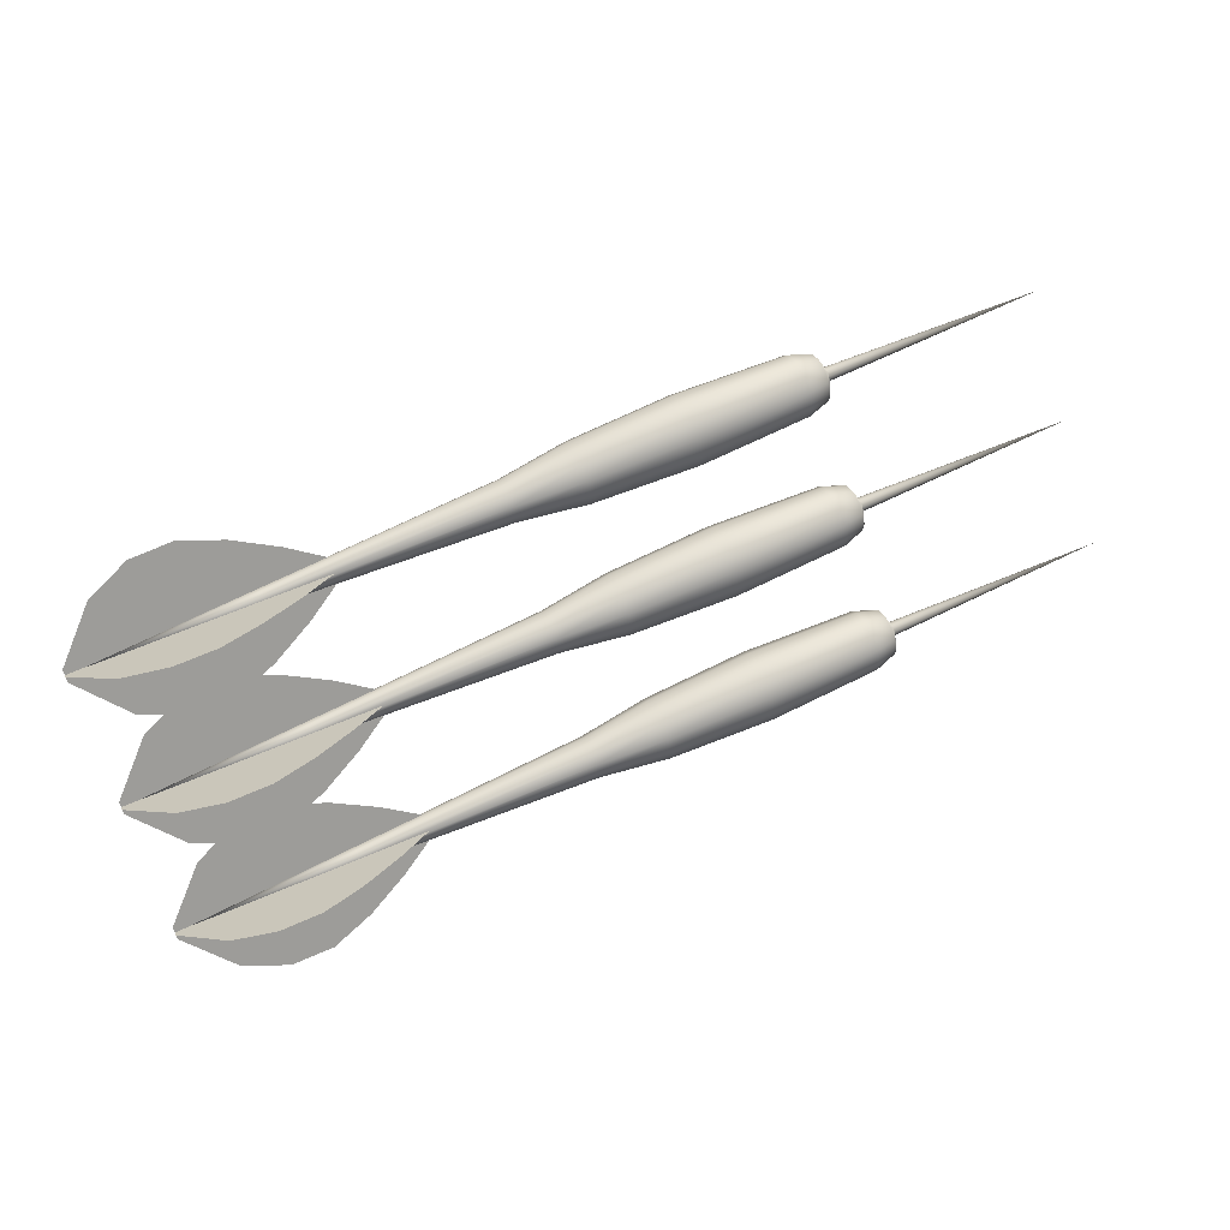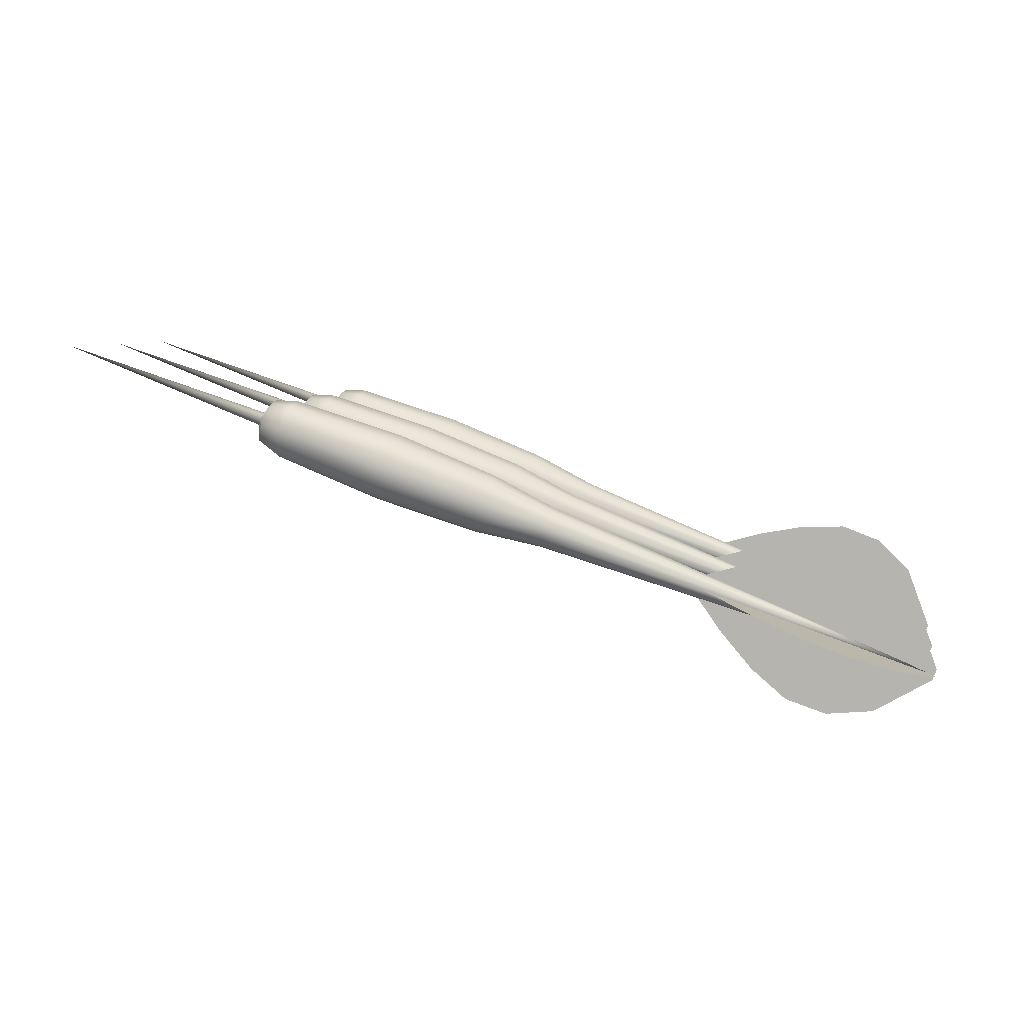
<metadata>
{"format":"obj","ext":"obj","renderer":"f3d","projection":"perspective","resolution":1024,"background":"white","views":[{"elev":-65.7,"azim":-164.1,"up":"+Y"},{"elev":6.1,"azim":10.6,"up":"+Y"}]}
</metadata>
<code>
o Dardo
v -0.3337 -0.006234 -0.0138
v -0.3388 -0.004418 -0.01633
v -0.3439 -0.002603 -0.01643
v -0.349 -0.000787 -0.01433
v -0.3541 0.001029 -0.01119
v -0.3337 -0.006234 -0.006574
v -0.3388 -0.004418 -0.006574
v -0.3439 -0.002603 -0.006574
v -0.349 -0.000787 -0.006574
v -0.3541 0.001029 -0.006574
v -0.3286 -0.00805 -0.007323
v -0.3592 0.002845 -0.007323
v -0.3286 -0.00805 -0.006574
v -0.3592 0.002845 -0.006574
v -0.3362 -0.01314 -0.006693
v -0.3421 -0.01371 -0.006693
v -0.3473 -0.01199 -0.006693
v -0.3516 -0.008192 -0.006693
v -0.3557 -0.00342 -0.006693
v -0.3338 -0.006336 -0.006693
v -0.3389 -0.00452 -0.006693
v -0.3439 -0.002704 -0.006693
v -0.349 -0.000888 -0.006693
v -0.3541 0.000927 -0.006693
v -0.3289 -0.008857 -0.006693
v -0.3595 0.002037 -0.006693
v -0.3287 -0.008152 -0.006693
v -0.3592 0.002743 -0.006693
v -0.3338 -0.006448 0.000639
v -0.3389 -0.004632 0.003174
v -0.344 -0.002816 0.003274
v -0.3491 -0.001001 0.001168
v -0.3542 0.000815 -0.00197
v -0.3338 -0.006448 -0.006586
v -0.3389 -0.004632 -0.006586
v -0.344 -0.002816 -0.006586
v -0.3491 -0.001001 -0.006586
v -0.3542 0.000815 -0.006586
v -0.3287 -0.008264 -0.005836
v -0.3593 0.002631 -0.005836
v -0.3287 -0.008264 -0.006586
v -0.3593 0.002631 -0.006586
v -0.3313 0.000459 -0.006467
v -0.3356 0.004663 -0.006467
v -0.3406 0.006573 -0.006467
v -0.3464 0.006405 -0.006467
v -0.3526 0.005264 -0.006467
v -0.3338 -0.006346 -0.006467
v -0.3389 -0.004531 -0.006467
v -0.344 -0.002715 -0.006467
v -0.349 -0.000899 -0.006467
v -0.3541 0.000917 -0.006467
v -0.3284 -0.007456 -0.006467
v -0.359 0.003438 -0.006467
v -0.3287 -0.008162 -0.006467
v -0.3592 0.002733 -0.006467
v -0.3287 -0.008149 -0.00658
v -0.4437 0.03282 -0.00658
v -0.4163 0.02391 -0.006132
v -0.4164 0.0236 -0.005804
v -0.4166 0.02318 -0.005684
v -0.4167 0.02275 -0.005804
v -0.4168 0.02245 -0.006132
v -0.4169 0.02233 -0.00658
v -0.4168 0.02245 -0.007028
v -0.4167 0.02275 -0.007356
v -0.4166 0.02318 -0.007476
v -0.4164 0.0236 -0.007356
v -0.4163 0.02391 -0.007028
v -0.4163 0.02402 -0.00658
v -0.4148 0.02529 -0.005082
v -0.4152 0.02426 -0.003985
v -0.4157 0.02285 -0.003584
v -0.4162 0.02143 -0.003985
v -0.4165 0.0204 -0.005082
v -0.4167 0.02002 -0.00658
v -0.4165 0.0204 -0.008078
v -0.4162 0.02143 -0.009175
v -0.4157 0.02285 -0.009576
v -0.4152 0.02426 -0.009175
v -0.4148 0.02529 -0.008078
v -0.4147 0.02567 -0.00658
v -0.4005 0.01333 -0.008827
v -0.4 0.01488 -0.002687
v -0.3979 0.02066 -0.008827
v -0.3977 0.02123 -0.00658
v -0.3979 0.02066 -0.004333
v -0.4 0.01488 -0.01047
v -0.4005 0.01333 -0.004333
v -0.4007 0.01276 -0.00658
v -0.3985 0.01911 -0.002687
v -0.3992 0.01699 -0.002085
v -0.3992 0.01699 -0.01107
v -0.3985 0.01911 -0.01047
v -0.4118 0.02508 -0.004621
v -0.4123 0.02373 -0.003186
v -0.413 0.02189 -0.002661
v -0.4136 0.02004 -0.003186
v -0.4141 0.01869 -0.004621
v -0.4143 0.01819 -0.00658
v -0.4141 0.01869 -0.008539
v -0.4136 0.02004 -0.009974
v -0.413 0.02189 -0.0105
v -0.4123 0.02373 -0.009974
v -0.4118 0.02508 -0.008539
v -0.4116 0.02558 -0.00658
v -0.3853 0.01563 -0.004621
v -0.3858 0.01428 -0.003186
v -0.3865 0.01244 -0.002661
v -0.3871 0.01059 -0.003186
v -0.3876 0.009241 -0.004621
v -0.3878 0.008746 -0.00658
v -0.3876 0.009241 -0.008539
v -0.3871 0.01059 -0.009974
v -0.3865 0.01244 -0.0105
v -0.3858 0.01428 -0.009974
v -0.3853 0.01563 -0.008539
v -0.3851 0.01613 -0.00658
v -0.3774 0.01167 -0.005234
v -0.3777 0.01074 -0.004249
v -0.3781 0.009477 -0.003889
v -0.3786 0.00821 -0.004249
v -0.3789 0.007282 -0.005234
v -0.379 0.006942 -0.00658
v -0.3789 0.007282 -0.007926
v -0.3786 0.00821 -0.008911
v -0.3781 0.009477 -0.009271
v -0.3777 0.01074 -0.008911
v -0.3774 0.01167 -0.007926
v -0.3772 0.01201 -0.00658
v -0.3496 0.00039 -0.005988
v -0.3497 -1.8e-05 -0.005554
v -0.3499 -0.000576 -0.005395
v -0.3501 -0.001134 -0.005554
v -0.3503 -0.001542 -0.005988
v -0.3503 -0.001692 -0.00658
v -0.3503 -0.001542 -0.007172
v -0.3501 -0.001134 -0.007606
v -0.3499 -0.000576 -0.007764
v -0.3497 -1.8e-05 -0.007606
v -0.3496 0.00039 -0.007172
v -0.3495 0.00054 -0.00658
v -0.3495 0.00054 0.01047
v -0.3496 0.00039 0.009881
v -0.3497 -1.8e-05 0.009447
v -0.3499 -0.000576 0.009288
v -0.3501 -0.001134 0.009447
v -0.3503 -0.001542 0.009881
v -0.3503 -0.001692 0.01047
v -0.3503 -0.001542 0.01107
v -0.3501 -0.001134 0.0115
v -0.3499 -0.000576 0.01166
v -0.3497 -1.8e-05 0.0115
v -0.3496 0.00039 0.01107
v -0.3772 0.01201 0.01047
v -0.3774 0.01167 0.009127
v -0.3777 0.01074 0.008142
v -0.3781 0.009477 0.007782
v -0.3786 0.00821 0.008142
v -0.3789 0.007282 0.009127
v -0.379 0.006942 0.01047
v -0.3789 0.007282 0.01182
v -0.3786 0.00821 0.0128
v -0.3781 0.009477 0.01316
v -0.3777 0.01074 0.0128
v -0.3774 0.01167 0.01182
v -0.3851 0.01613 0.01047
v -0.3853 0.01563 0.008514
v -0.3858 0.01428 0.007079
v -0.3865 0.01244 0.006554
v -0.3871 0.01059 0.007079
v -0.3876 0.009241 0.008514
v -0.3878 0.008746 0.01047
v -0.3876 0.009241 0.01243
v -0.3871 0.01059 0.01387
v -0.3865 0.01244 0.01439
v -0.3858 0.01428 0.01387
v -0.3853 0.01563 0.01243
v -0.4116 0.02558 0.01047
v -0.4118 0.02508 0.008514
v -0.4123 0.02373 0.007079
v -0.413 0.02189 0.006554
v -0.4136 0.02004 0.007079
v -0.4141 0.01869 0.008514
v -0.4143 0.01819 0.01047
v -0.4141 0.01869 0.01243
v -0.4136 0.02004 0.01387
v -0.413 0.02189 0.01439
v -0.4123 0.02373 0.01387
v -0.4118 0.02508 0.01243
v -0.3985 0.01911 0.00658
v -0.3992 0.01699 0.005978
v -0.3992 0.01699 0.01497
v -0.3985 0.01911 0.01436
v -0.4007 0.01276 0.01047
v -0.4005 0.01333 0.01272
v -0.4 0.01488 0.00658
v -0.3979 0.02066 0.01272
v -0.3977 0.02123 0.01047
v -0.3979 0.02066 0.008226
v -0.4 0.01488 0.01436
v -0.4005 0.01333 0.008226
v -0.4147 0.02567 0.01047
v -0.4148 0.02529 0.008975
v -0.4152 0.02426 0.007878
v -0.4157 0.02285 0.007477
v -0.4162 0.02143 0.007878
v -0.4165 0.0204 0.008975
v -0.4167 0.02002 0.01047
v -0.4165 0.0204 0.01197
v -0.4162 0.02143 0.01307
v -0.4157 0.02285 0.01347
v -0.4152 0.02426 0.01307
v -0.4148 0.02529 0.01197
v -0.4163 0.02402 0.01047
v -0.4163 0.02391 0.01002
v -0.4164 0.0236 0.009697
v -0.4166 0.02318 0.009577
v -0.4167 0.02275 0.009697
v -0.4168 0.02245 0.01002
v -0.4169 0.02233 0.01047
v -0.4168 0.02245 0.01092
v -0.4167 0.02275 0.01125
v -0.4166 0.02318 0.01137
v -0.4164 0.0236 0.01125
v -0.4163 0.02391 0.01092
v -0.4437 0.03282 0.01047
v -0.3287 -0.008149 0.01047
v -0.3592 0.002733 0.01059
v -0.3287 -0.008162 0.01059
v -0.359 0.003438 0.01059
v -0.3284 -0.007456 0.01059
v -0.3541 0.000917 0.01059
v -0.349 -0.000899 0.01059
v -0.344 -0.002715 0.01059
v -0.3389 -0.004531 0.01059
v -0.3338 -0.006346 0.01059
v -0.3526 0.005264 0.01059
v -0.3464 0.006405 0.01059
v -0.3406 0.006573 0.01059
v -0.3356 0.004663 0.01059
v -0.3313 0.000459 0.01059
v -0.3593 0.002631 0.01047
v -0.3287 -0.008264 0.01047
v -0.3593 0.002631 0.01122
v -0.3287 -0.008264 0.01122
v -0.3542 0.000815 0.01047
v -0.3491 -0.001001 0.01047
v -0.344 -0.002816 0.01047
v -0.3389 -0.004632 0.01047
v -0.3338 -0.006448 0.01047
v -0.3542 0.000815 0.01508
v -0.3491 -0.001001 0.01822
v -0.344 -0.002816 0.02033
v -0.3389 -0.004632 0.02023
v -0.3338 -0.006448 0.01769
v -0.3592 0.002743 0.01036
v -0.3287 -0.008152 0.01036
v -0.3595 0.002037 0.01036
v -0.3289 -0.008857 0.01036
v -0.3541 0.000927 0.01036
v -0.349 -0.000888 0.01036
v -0.3439 -0.002704 0.01036
v -0.3389 -0.00452 0.01036
v -0.3338 -0.006336 0.01036
v -0.3557 -0.00342 0.01036
v -0.3516 -0.008192 0.01036
v -0.3473 -0.01199 0.01036
v -0.3421 -0.01371 0.01036
v -0.3362 -0.01314 0.01036
v -0.3592 0.002845 0.01048
v -0.3286 -0.00805 0.01048
v -0.3592 0.002845 0.009729
v -0.3286 -0.00805 0.009729
v -0.3541 0.001029 0.01048
v -0.349 -0.000787 0.01048
v -0.3439 -0.002603 0.01048
v -0.3388 -0.004418 0.01048
v -0.3337 -0.006234 0.01048
v -0.3541 0.001029 0.005863
v -0.349 -0.000787 0.002725
v -0.3439 -0.002603 0.000619
v -0.3388 -0.004418 0.000719
v -0.3337 -0.006234 0.003254
v -0.3337 -0.006234 -0.03083
v -0.3388 -0.004418 -0.03337
v -0.3439 -0.002603 -0.03347
v -0.349 -0.000787 -0.03136
v -0.3541 0.001029 -0.02823
v -0.3337 -0.006234 -0.02361
v -0.3388 -0.004418 -0.02361
v -0.3439 -0.002603 -0.02361
v -0.349 -0.000787 -0.02361
v -0.3541 0.001029 -0.02361
v -0.3286 -0.00805 -0.02436
v -0.3592 0.002845 -0.02436
v -0.3286 -0.00805 -0.02361
v -0.3592 0.002845 -0.02361
v -0.3362 -0.01314 -0.02373
v -0.3421 -0.01371 -0.02373
v -0.3473 -0.01199 -0.02373
v -0.3516 -0.008192 -0.02373
v -0.3557 -0.00342 -0.02373
v -0.3338 -0.006336 -0.02373
v -0.3389 -0.00452 -0.02373
v -0.3439 -0.002704 -0.02373
v -0.349 -0.000888 -0.02373
v -0.3541 0.000927 -0.02373
v -0.3289 -0.008857 -0.02373
v -0.3595 0.002037 -0.02373
v -0.3287 -0.008152 -0.02373
v -0.3592 0.002743 -0.02373
v -0.3338 -0.006448 -0.0164
v -0.3389 -0.004632 -0.01386
v -0.344 -0.002816 -0.01376
v -0.3491 -0.001001 -0.01587
v -0.3542 0.000815 -0.01901
v -0.3338 -0.006448 -0.02362
v -0.3389 -0.004632 -0.02362
v -0.344 -0.002816 -0.02362
v -0.3491 -0.001001 -0.02362
v -0.3542 0.000815 -0.02362
v -0.3287 -0.008264 -0.02287
v -0.3593 0.002631 -0.02287
v -0.3287 -0.008264 -0.02362
v -0.3593 0.002631 -0.02362
v -0.3313 0.000459 -0.0235
v -0.3356 0.004663 -0.0235
v -0.3406 0.006573 -0.0235
v -0.3464 0.006405 -0.0235
v -0.3526 0.005264 -0.0235
v -0.3338 -0.006346 -0.0235
v -0.3389 -0.004531 -0.0235
v -0.344 -0.002715 -0.0235
v -0.349 -0.000899 -0.0235
v -0.3541 0.000917 -0.0235
v -0.3284 -0.007456 -0.0235
v -0.359 0.003438 -0.0235
v -0.3287 -0.008162 -0.0235
v -0.3592 0.002733 -0.0235
v -0.3287 -0.008149 -0.02362
v -0.4437 0.03282 -0.02362
v -0.4163 0.02391 -0.02317
v -0.4164 0.0236 -0.02284
v -0.4166 0.02318 -0.02272
v -0.4167 0.02275 -0.02284
v -0.4168 0.02245 -0.02317
v -0.4169 0.02233 -0.02362
v -0.4168 0.02245 -0.02406
v -0.4167 0.02275 -0.02439
v -0.4166 0.02318 -0.02451
v -0.4164 0.0236 -0.02439
v -0.4163 0.02391 -0.02406
v -0.4163 0.02402 -0.02362
v -0.4148 0.02529 -0.02212
v -0.4152 0.02426 -0.02102
v -0.4157 0.02285 -0.02062
v -0.4162 0.02143 -0.02102
v -0.4165 0.0204 -0.02212
v -0.4167 0.02002 -0.02362
v -0.4165 0.0204 -0.02511
v -0.4162 0.02143 -0.02621
v -0.4157 0.02285 -0.02661
v -0.4152 0.02426 -0.02621
v -0.4148 0.02529 -0.02511
v -0.4147 0.02567 -0.02362
v -0.4005 0.01333 -0.02586
v -0.4 0.01488 -0.01972
v -0.3979 0.02066 -0.02586
v -0.3977 0.02123 -0.02362
v -0.3979 0.02066 -0.02137
v -0.4 0.01488 -0.02751
v -0.4005 0.01333 -0.02137
v -0.4007 0.01276 -0.02362
v -0.3985 0.01911 -0.01972
v -0.3992 0.01699 -0.01912
v -0.3992 0.01699 -0.02811
v -0.3985 0.01911 -0.02751
v -0.4118 0.02508 -0.02166
v -0.4123 0.02373 -0.02022
v -0.413 0.02189 -0.0197
v -0.4136 0.02004 -0.02022
v -0.4141 0.01869 -0.02166
v -0.4143 0.01819 -0.02362
v -0.4141 0.01869 -0.02558
v -0.4136 0.02004 -0.02701
v -0.413 0.02189 -0.02753
v -0.4123 0.02373 -0.02701
v -0.4118 0.02508 -0.02558
v -0.4116 0.02558 -0.02362
v -0.3853 0.01563 -0.02166
v -0.3858 0.01428 -0.02022
v -0.3865 0.01244 -0.0197
v -0.3871 0.01059 -0.02022
v -0.3876 0.009241 -0.02166
v -0.3878 0.008746 -0.02362
v -0.3876 0.009241 -0.02558
v -0.3871 0.01059 -0.02701
v -0.3865 0.01244 -0.02753
v -0.3858 0.01428 -0.02701
v -0.3853 0.01563 -0.02558
v -0.3851 0.01613 -0.02362
v -0.3774 0.01167 -0.02227
v -0.3777 0.01074 -0.02128
v -0.3781 0.009477 -0.02092
v -0.3786 0.00821 -0.02128
v -0.3789 0.007282 -0.02227
v -0.379 0.006942 -0.02362
v -0.3789 0.007282 -0.02496
v -0.3786 0.00821 -0.02595
v -0.3781 0.009477 -0.02631
v -0.3777 0.01074 -0.02595
v -0.3774 0.01167 -0.02496
v -0.3772 0.01201 -0.02362
v -0.3496 0.00039 -0.02302
v -0.3497 -1.8e-05 -0.02259
v -0.3499 -0.000576 -0.02243
v -0.3501 -0.001134 -0.02259
v -0.3503 -0.001542 -0.02302
v -0.3503 -0.001692 -0.02362
v -0.3503 -0.001542 -0.02421
v -0.3501 -0.001134 -0.02464
v -0.3499 -0.000576 -0.0248
v -0.3497 -1.8e-05 -0.02464
v -0.3496 0.00039 -0.02421
v -0.3495 0.00054 -0.02362
f 7 6 1 2
f 8 7 2 3
f 9 8 3 4
f 10 9 4 5
f 14 10 5 12
f 6 13 11 1
f 21 20 15 16
f 22 21 16 17
f 23 22 17 18
f 24 23 18 19
f 28 24 19 26
f 20 27 25 15
f 35 34 29 30
f 36 35 30 31
f 37 36 31 32
f 38 37 32 33
f 42 38 33 40
f 34 41 39 29
f 49 48 43 44
f 50 49 44 45
f 51 50 45 46
f 52 51 46 47
f 56 52 47 54
f 48 55 53 43
f 135 134 57
f 142 141 57
f 132 131 57
f 139 138 57
f 136 135 57
f 133 132 57
f 140 139 57
f 137 136 57
f 134 133 57
f 141 140 57
f 131 142 57
f 138 137 57
f 134 135 123 122
f 141 142 130 129
f 131 132 120 119
f 138 139 127 126
f 135 136 124 123
f 132 133 121 120
f 139 140 128 127
f 136 137 125 124
f 133 134 122 121
f 140 141 129 128
f 142 131 119 130
f 137 138 126 125
f 148 147 159 160
f 143 154 166 155
f 145 144 156 157
f 152 151 163 164
f 149 148 160 161
f 146 145 157 158
f 153 152 164 165
f 150 149 161 162
f 147 146 158 159
f 154 153 165 166
f 144 143 155 156
f 151 150 162 163
f 147 148 228
f 154 143 228
f 144 145 228
f 151 152 228
f 148 149 228
f 145 146 228
f 152 153 228
f 149 150 228
f 146 147 228
f 153 154 228
f 143 144 228
f 150 151 228
f 237 230 232 242
f 229 233 238 231
f 233 234 239 238
f 234 235 240 239
f 235 236 241 240
f 236 237 242 241
f 251 244 246 256
f 243 247 252 245
f 247 248 253 252
f 248 249 254 253
f 249 250 255 254
f 250 251 256 255
f 265 258 260 270
f 257 261 266 259
f 261 262 267 266
f 262 263 268 267
f 263 264 269 268
f 264 265 270 269
f 279 272 274 284
f 271 275 280 273
f 275 276 281 280
f 276 277 282 281
f 277 278 283 282
f 278 279 284 283
f 291 290 285 286
f 292 291 286 287
f 293 292 287 288
f 294 293 288 289
f 298 294 289 296
f 290 297 295 285
f 305 304 299 300
f 306 305 300 301
f 307 306 301 302
f 308 307 302 303
f 312 308 303 310
f 304 311 309 299
f 319 318 313 314
f 320 319 314 315
f 321 320 315 316
f 322 321 316 317
f 326 322 317 324
f 318 325 323 313
f 333 332 327 328
f 334 333 328 329
f 335 334 329 330
f 336 335 330 331
f 340 336 331 338
f 332 339 337 327
f 419 418 341
f 426 425 341
f 416 415 341
f 423 422 341
f 420 419 341
f 417 416 341
f 424 423 341
f 421 420 341
f 418 417 341
f 425 424 341
f 415 426 341
f 422 421 341
f 418 419 407 406
f 425 426 414 413
f 415 416 404 403
f 422 423 411 410
f 419 420 408 407
f 416 417 405 404
f 423 424 412 411
f 420 421 409 408
f 417 418 406 405
f 424 425 413 412
f 426 415 403 414
f 421 422 410 409
f 115 116 94 93
f 108 109 92 91
f 111 112 90 89
f 114 115 93 88
f 107 108 91 87
f 117 118 86 85
f 110 111 89 84
f 113 114 88 83
f 118 107 87 86
f 116 117 85 94
f 109 110 84 92
f 112 113 83 90
f 90 83 101 100
f 92 84 98 97
f 94 85 105 104
f 86 87 95 106
f 83 88 102 101
f 84 89 99 98
f 85 86 106 105
f 87 91 96 95
f 88 93 103 102
f 89 90 100 99
f 91 92 97 96
f 93 94 104 103
f 124 125 113 112
f 121 122 110 109
f 128 129 117 116
f 130 119 107 118
f 125 126 114 113
f 122 123 111 110
f 129 130 118 117
f 119 120 108 107
f 126 127 115 114
f 123 124 112 111
f 120 121 109 108
f 127 128 116 115
f 158 157 169 170
f 165 164 176 177
f 162 161 173 174
f 159 158 170 171
f 166 165 177 178
f 156 155 167 168
f 163 162 174 175
f 160 159 171 172
f 155 166 178 167
f 157 156 168 169
f 164 163 175 176
f 161 160 172 173
f 192 191 181 182
f 194 193 188 189
f 196 195 185 186
f 197 192 182 183
f 198 194 189 190
f 200 199 179 180
f 201 196 186 187
f 202 197 183 184
f 199 198 190 179
f 191 200 180 181
f 193 201 187 188
f 195 202 184 185
f 173 172 202 195
f 176 175 201 193
f 169 168 200 191
f 167 178 198 199
f 172 171 197 202
f 175 174 196 201
f 168 167 199 200
f 178 177 194 198
f 171 170 192 197
f 174 173 195 196
f 177 176 193 194
f 170 169 191 192
f 399 400 378 377
f 392 393 376 375
f 395 396 374 373
f 398 399 377 372
f 391 392 375 371
f 401 402 370 369
f 394 395 373 368
f 397 398 372 367
f 402 391 371 370
f 400 401 369 378
f 393 394 368 376
f 396 397 367 374
f 374 367 385 384
f 376 368 382 381
f 378 369 389 388
f 370 371 379 390
f 367 372 386 385
f 368 373 383 382
f 369 370 390 389
f 371 375 380 379
f 372 377 387 386
f 373 374 384 383
f 375 376 381 380
f 377 378 388 387
f 408 409 397 396
f 405 406 394 393
f 412 413 401 400
f 414 403 391 402
f 409 410 398 397
f 406 407 395 394
f 413 414 402 401
f 403 404 392 391
f 410 411 399 398
f 407 408 396 395
f 404 405 393 392
f 411 412 400 399
f 70 59 58
f 65 66 58
f 62 63 58
f 69 70 58
f 59 60 58
f 66 67 58
f 63 64 58
f 60 61 58
f 67 68 58
f 64 65 58
f 61 62 58
f 68 69 58
f 80 81 69 68
f 82 71 59 70
f 77 78 66 65
f 74 75 63 62
f 81 82 70 69
f 71 72 60 59
f 78 79 67 66
f 75 76 64 63
f 72 73 61 60
f 79 80 68 67
f 76 77 65 64
f 73 74 62 61
f 97 98 74 73
f 104 105 81 80
f 106 95 71 82
f 101 102 78 77
f 98 99 75 74
f 105 106 82 81
f 95 96 72 71
f 102 103 79 78
f 99 100 76 75
f 96 97 73 72
f 103 104 80 79
f 100 101 77 76
f 185 184 208 209
f 182 181 205 206
f 189 188 212 213
f 186 185 209 210
f 183 182 206 207
f 190 189 213 214
f 180 179 203 204
f 187 186 210 211
f 184 183 207 208
f 179 190 214 203
f 181 180 204 205
f 188 187 211 212
f 212 211 223 224
f 209 208 220 221
f 206 205 217 218
f 213 212 224 225
f 210 209 221 222
f 207 206 218 219
f 214 213 225 226
f 204 203 215 216
f 211 210 222 223
f 208 207 219 220
f 203 214 226 215
f 205 204 216 217
f 217 216 227
f 224 223 227
f 221 220 227
f 218 217 227
f 225 224 227
f 222 221 227
f 219 218 227
f 226 225 227
f 216 215 227
f 223 222 227
f 220 219 227
f 215 226 227
f 354 343 342
f 349 350 342
f 346 347 342
f 353 354 342
f 343 344 342
f 350 351 342
f 347 348 342
f 344 345 342
f 351 352 342
f 348 349 342
f 345 346 342
f 352 353 342
f 364 365 353 352
f 366 355 343 354
f 361 362 350 349
f 358 359 347 346
f 365 366 354 353
f 355 356 344 343
f 362 363 351 350
f 359 360 348 347
f 356 357 345 344
f 363 364 352 351
f 360 361 349 348
f 357 358 346 345
f 381 382 358 357
f 388 389 365 364
f 390 379 355 366
f 385 386 362 361
f 382 383 359 358
f 389 390 366 365
f 379 380 356 355
f 386 387 363 362
f 383 384 360 359
f 380 381 357 356
f 387 388 364 363
f 384 385 361 360

</code>
